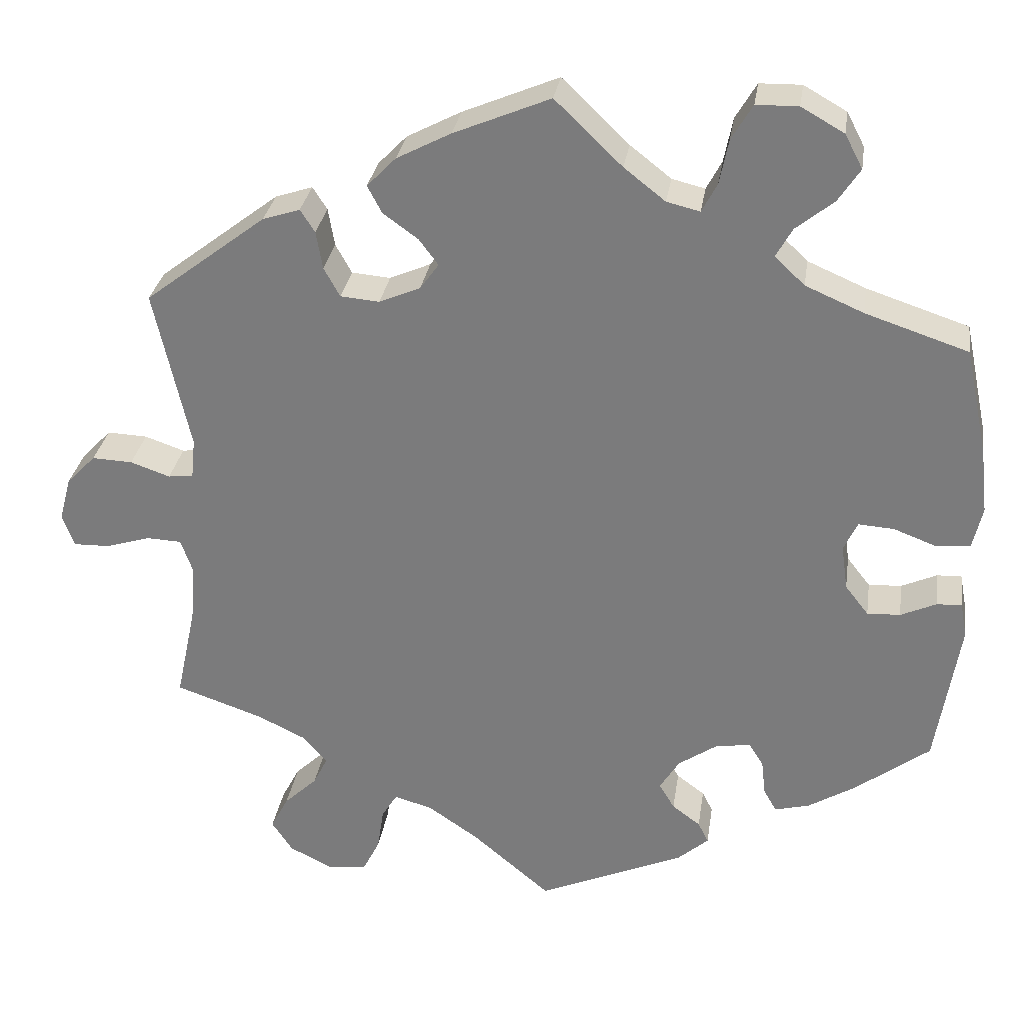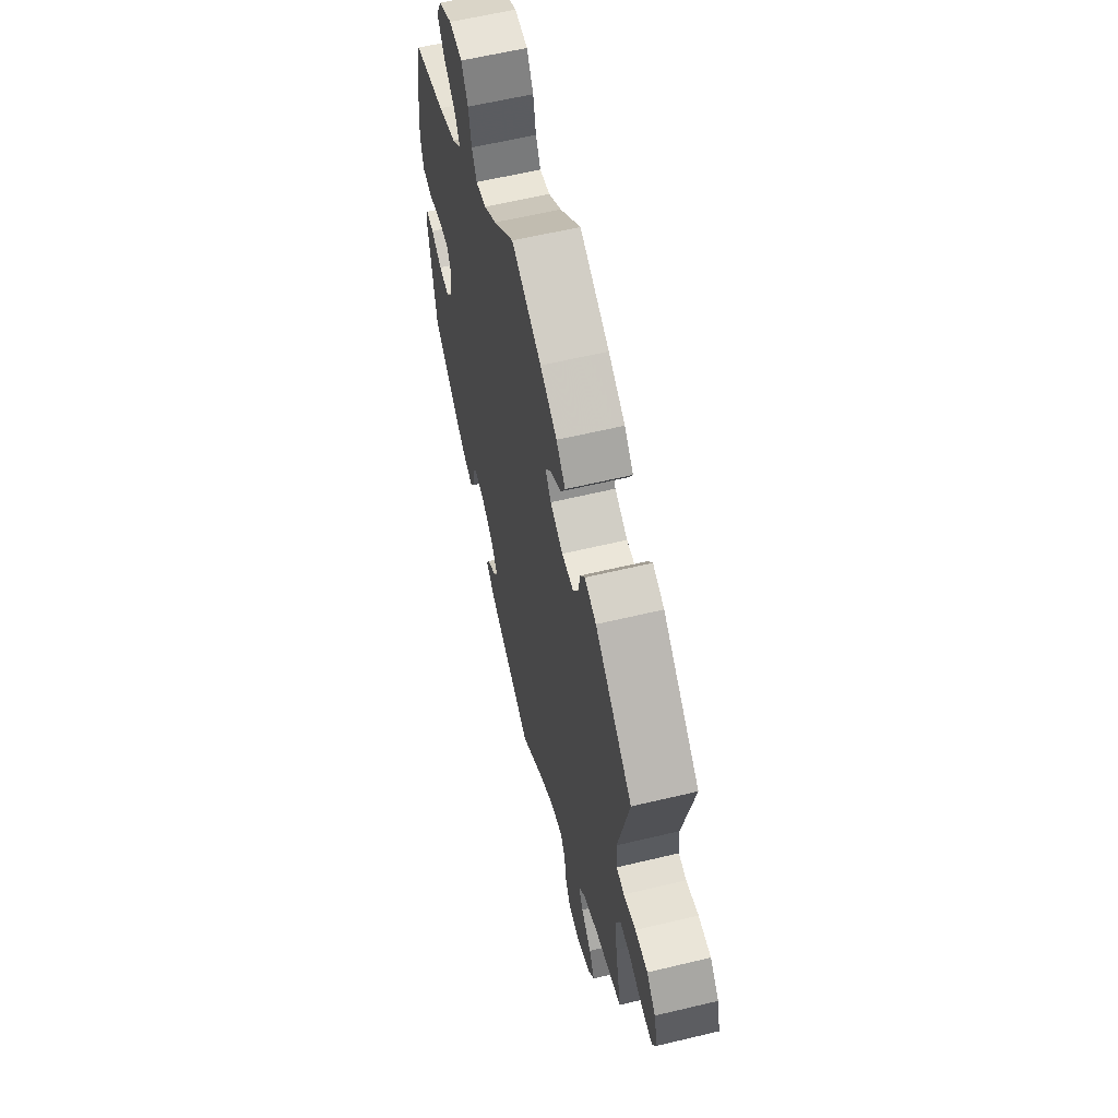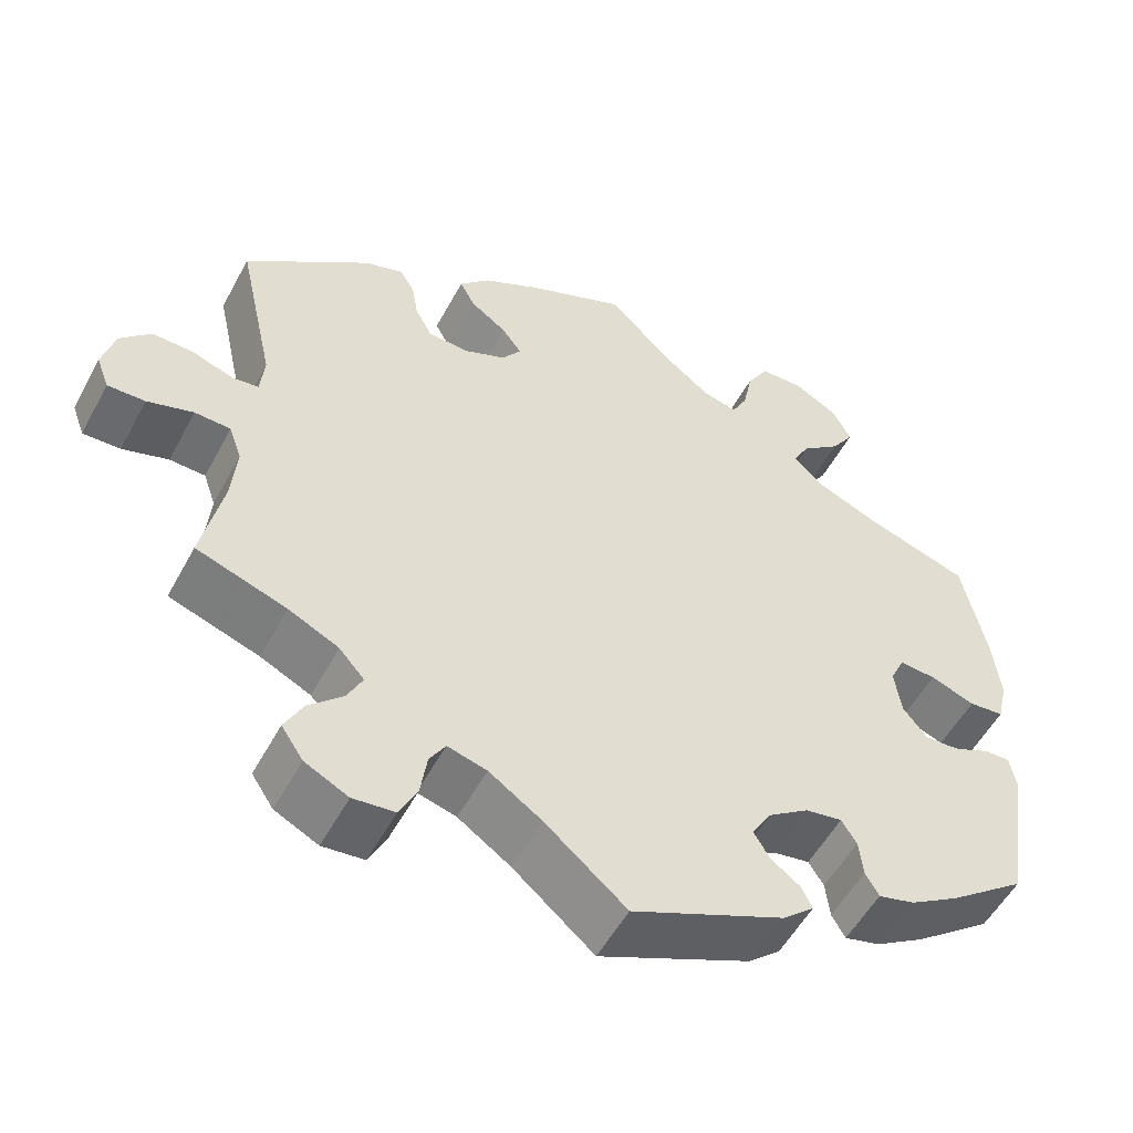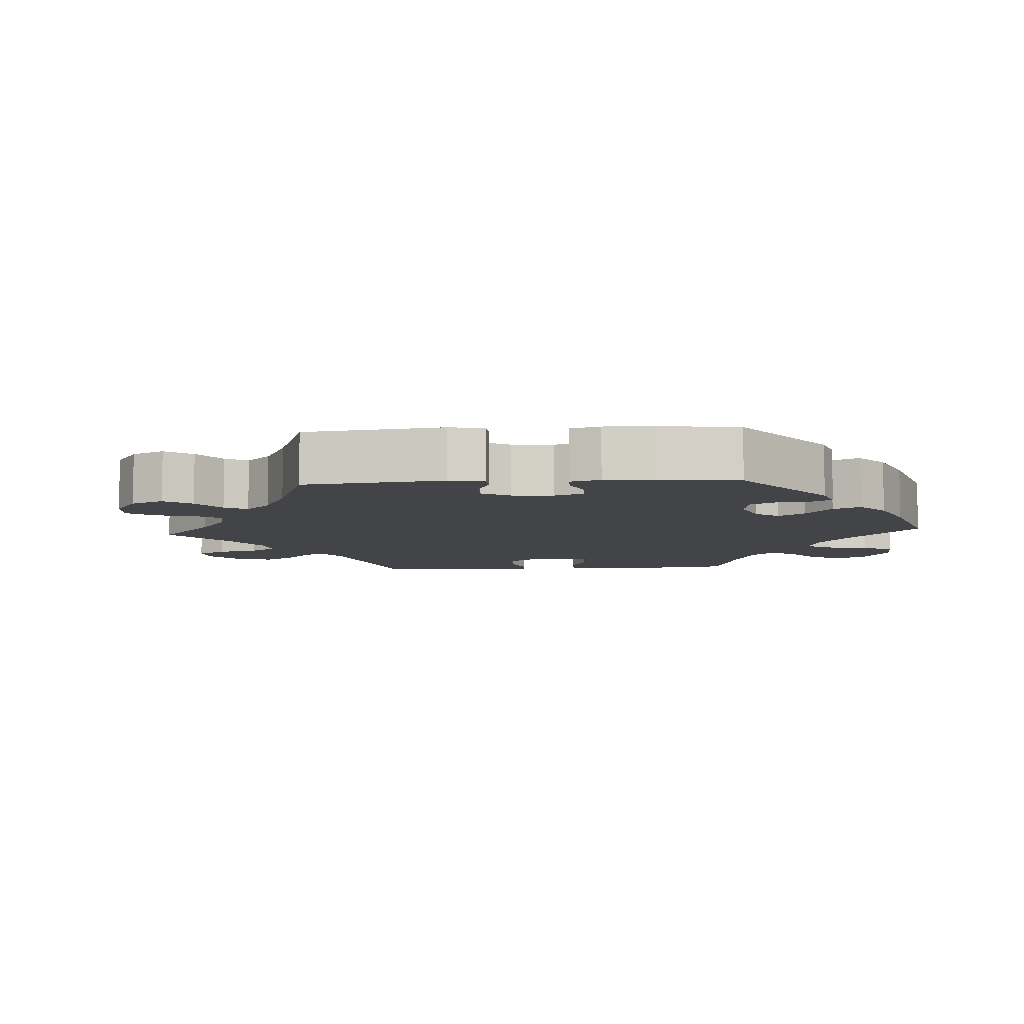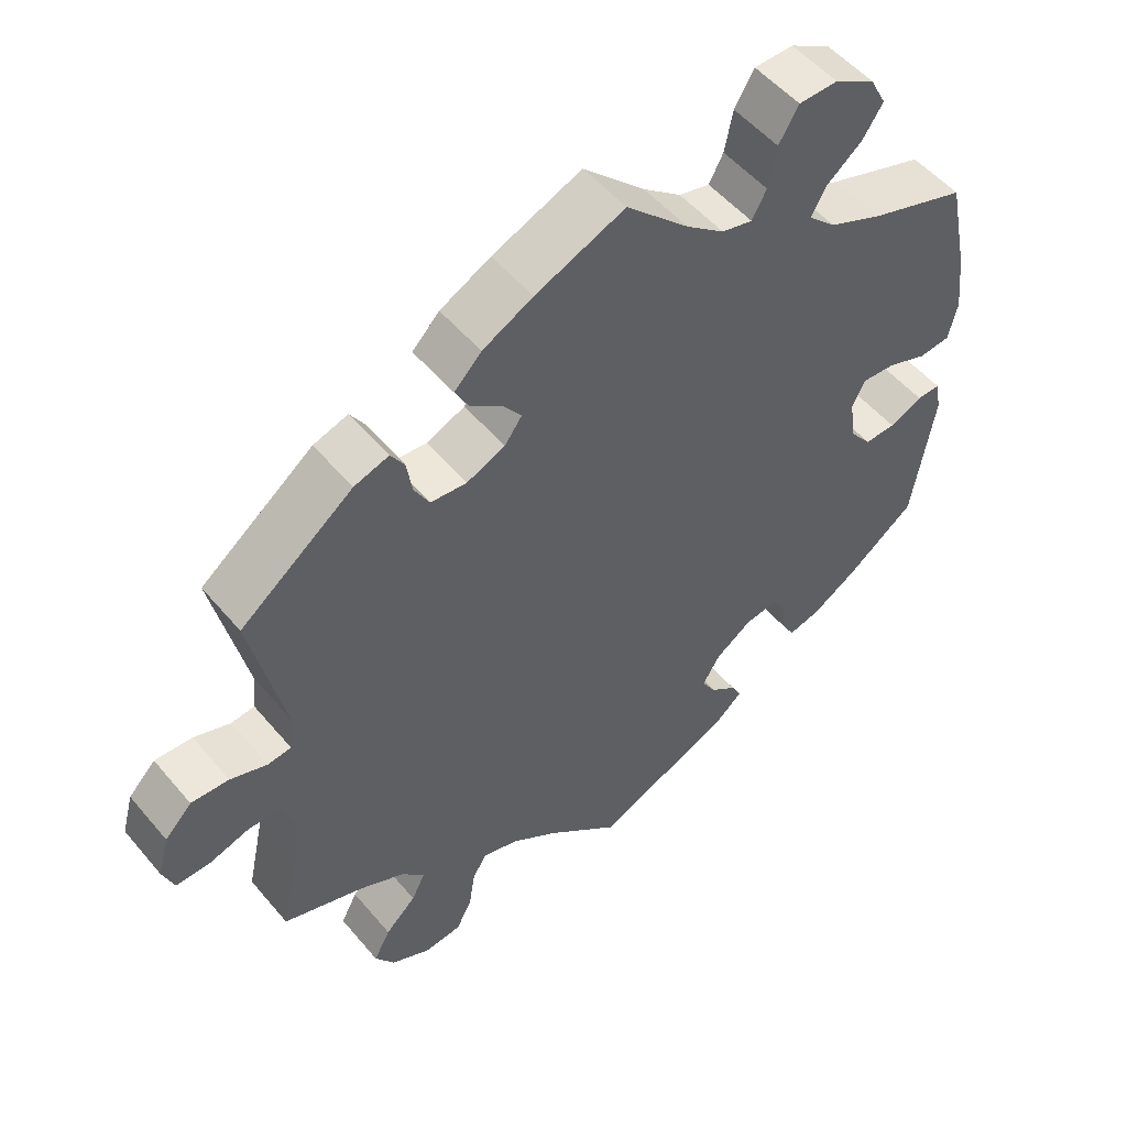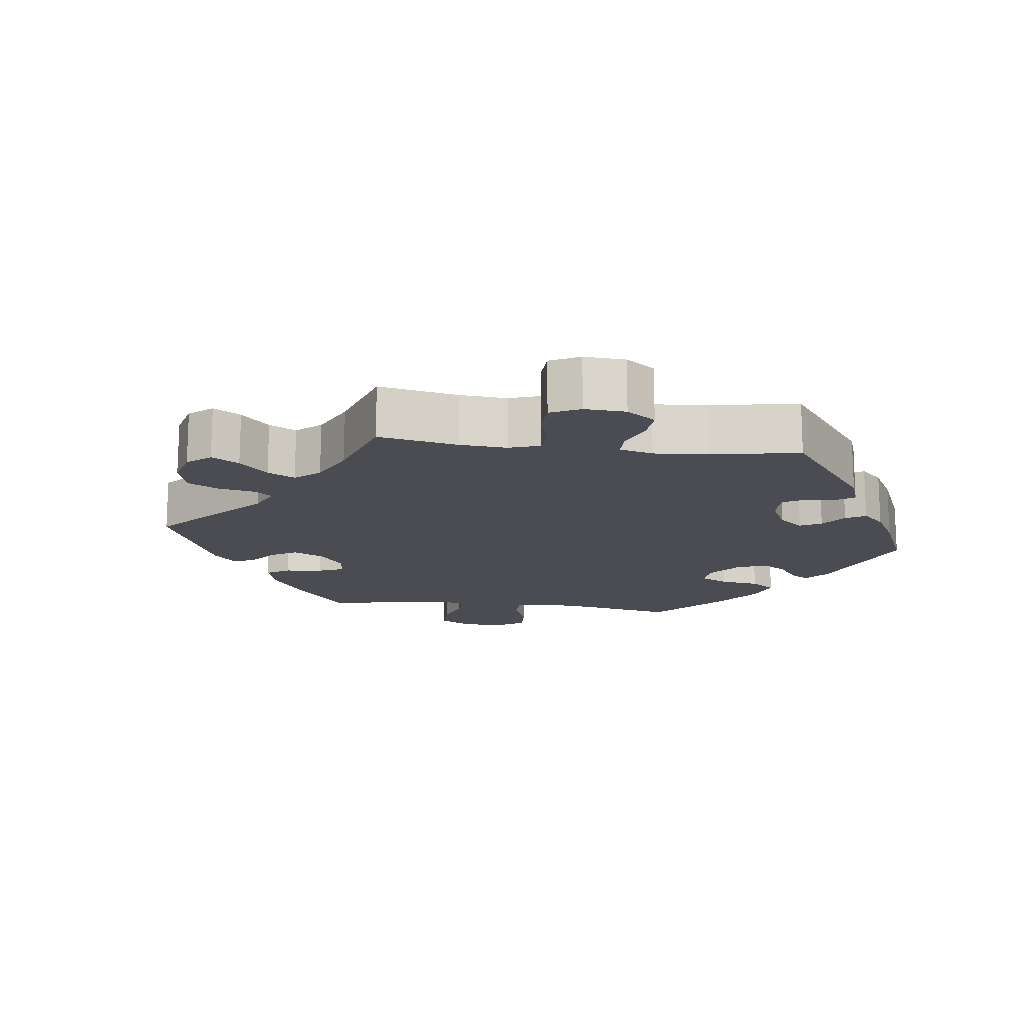
<metadata>
{"format":"obj","ext":"obj","renderer":"f3d","projection":"perspective","resolution":1024,"background":"white","views":[{"elev":30.1,"azim":-171.5,"up":"+Z"},{"elev":60.9,"azim":76.3,"up":"+Z"},{"elev":-53.5,"azim":152.2,"up":"+Z"},{"elev":-7.9,"azim":-146.3,"up":"+Y"},{"elev":52.3,"azim":141.2,"up":"+Z"},{"elev":-15.3,"azim":142.7,"up":"+Y"}]}
</metadata>
<code>
v -0.53 0.07 -0.106
v -0.522 0.07 -0.063
v -0.491 0.07 -0.064
v -0.447 0.07 -0.084
v -0.406 0.07 -0.086
v -0.377 0.07 -0.049
v -0.369 0.07 0.007
v -0.386 0.07 0.043
v -0.43 0.07 0.04
v -0.483 0.07 0.02
v -0.525 0.07 0.024
v -0.537 0.07 0.076
v -0.528 0.07 0.156
v -0.5 0.07 0.289
v -0.373 0.07 0.331
v -0.301 0.07 0.362
v -0.264 0.07 0.397
v -0.284 0.07 0.433
v -0.331 0.07 0.471
v -0.358 0.07 0.512
v -0.336 0.07 0.554
v -0.283 0.07 0.584
v -0.231 0.07 0.583
v -0.205 0.07 0.539
v -0.194 0.07 0.484
v -0.175 0.07 0.448
v -0.134 0.07 0.458
v -0.083 0.07 0.498
v 0 0.07 0.578
v 0.119 0.07 0.528
v 0.186 0.07 0.493
v 0.222 0.07 0.456
v 0.204 0.07 0.422
v 0.161 0.07 0.391
v 0.137 0.07 0.359
v 0.16 0.07 0.327
v 0.211 0.07 0.305
v 0.259 0.07 0.309
v 0.279 0.07 0.345
v 0.287 0.07 0.392
v 0.305 0.07 0.42
v 0.351 0.07 0.405
v 0.501 0.07 0.29
v 0.457 0.07 0.091
v 0.462 0.07 0.042
v 0.493 0.07 0.038
v 0.542 0.07 0.055
v 0.592 0.07 0.057
v 0.628 0.07 0.02
v 0.643 0.07 -0.035
v 0.628 0.07 -0.075
v 0.583 0.07 -0.074
v 0.528 0.07 -0.057
v 0.485 0.07 -0.059
v 0.47 0.07 -0.102
v 0.476 0.07 -0.172
v 0.501 0.07 -0.289
v 0.393 0.07 -0.326
v 0.333 0.07 -0.355
v 0.303 0.07 -0.389
v 0.321 0.07 -0.425
v 0.362 0.07 -0.464
v 0.384 0.07 -0.506
v 0.358 0.07 -0.545
v 0.306 0.07 -0.571
v 0.256 0.07 -0.566
v 0.235 0.07 -0.524
v 0.227 0.07 -0.471
v 0.208 0.07 -0.44
v 0.161 0.07 -0.453
v 0.098 0.07 -0.496
v 0.001 0.07 -0.578
v -0.181 0.07 -0.499
v -0.219 0.07 -0.466
v -0.206 0.07 -0.44
v -0.171 0.07 -0.414
v -0.152 0.07 -0.382
v -0.176 0.07 -0.343
v -0.224 0.07 -0.31
v -0.268 0.07 -0.303
v -0.286 0.07 -0.332
v -0.291 0.07 -0.376
v -0.307 0.07 -0.404
v -0.35 0.07 -0.393
v -0.409 0.07 -0.357
v -0.501 0.07 -0.288
v -0.53 0 -0.106
v -0.522 0 -0.063
v -0.491 0 -0.064
v -0.447 0 -0.084
v -0.406 0 -0.086
v -0.377 0 -0.049
v -0.369 0 0.007
v -0.386 0 0.043
v -0.43 0 0.04
v -0.483 0 0.02
v -0.525 0 0.024
v -0.537 0 0.076
v -0.528 0 0.156
v -0.5 0 0.289
v -0.373 0 0.331
v -0.301 0 0.362
v -0.264 0 0.397
v -0.284 0 0.433
v -0.331 0 0.471
v -0.358 0 0.512
v -0.336 0 0.554
v -0.283 0 0.584
v -0.231 0 0.583
v -0.205 0 0.539
v -0.194 0 0.484
v -0.175 0 0.448
v -0.134 0 0.458
v -0.083 0 0.498
v 0 0 0.578
v 0.119 0 0.528
v 0.186 0 0.493
v 0.222 0 0.456
v 0.204 0 0.422
v 0.161 0 0.391
v 0.137 0 0.359
v 0.16 0 0.327
v 0.211 0 0.305
v 0.259 0 0.309
v 0.279 0 0.345
v 0.287 0 0.392
v 0.305 0 0.42
v 0.351 0 0.405
v 0.501 0 0.29
v 0.457 0 0.091
v 0.462 0 0.042
v 0.493 0 0.038
v 0.542 0 0.055
v 0.592 0 0.057
v 0.628 0 0.02
v 0.643 0 -0.035
v 0.628 0 -0.075
v 0.583 0 -0.074
v 0.528 0 -0.057
v 0.485 0 -0.059
v 0.47 0 -0.102
v 0.476 0 -0.172
v 0.501 0 -0.289
v 0.393 0 -0.326
v 0.333 0 -0.355
v 0.303 0 -0.389
v 0.321 0 -0.425
v 0.362 0 -0.464
v 0.384 0 -0.506
v 0.358 0 -0.545
v 0.306 0 -0.571
v 0.256 0 -0.566
v 0.235 0 -0.524
v 0.227 0 -0.471
v 0.208 0 -0.44
v 0.161 0 -0.453
v 0.098 0 -0.496
v 0.001 0 -0.578
v -0.181 0 -0.499
v -0.219 0 -0.466
v -0.206 0 -0.44
v -0.171 0 -0.414
v -0.152 0 -0.382
v -0.176 0 -0.343
v -0.224 0 -0.31
v -0.268 0 -0.303
v -0.286 0 -0.332
v -0.291 0 -0.376
v -0.307 0 -0.404
v -0.35 0 -0.393
v -0.409 0 -0.357
v -0.501 0 -0.288
f 81 82 83 84
f 80 81 84 85
f 73 74 75 76
f 71 72 73 76
f 70 71 76 77
f 69 70 77 78
f 65 66 67 68
f 65 68 69
f 64 65 69
f 61 62 63 64
f 60 61 64 69
f 59 60 69 78
f 56 57 58
f 55 56 58 59
f 54 55 59 78
f 50 51 52 53
f 50 53 54
f 49 50 54
f 46 47 48 49
f 45 46 49 54
f 41 42 43 44
f 39 40 41 44
f 38 39 44 45
f 37 38 45 54
f 31 32 33 34
f 31 34 35
f 28 29 30 31
f 27 28 31 35
f 26 27 35 36
f 22 23 24 25
f 22 25 26
f 21 22 26
f 18 19 20 21
f 17 18 21 26
f 16 17 26 36
f 12 13 14 15
f 9 10 11 12
f 8 9 12 15
f 7 8 15 16
f 1 2 3 4
f 1 4 5
f 80 85 86 1
f 37 54 78 79
f 6 7 16 36
f 5 6 36 37
f 79 80 1 5
f 5 37 79
f 170 169 168 167
f 171 170 167 166
f 162 161 160 159
f 162 159 158 157
f 163 162 157 156
f 164 163 156 155
f 154 153 152 151
f 155 154 151
f 155 151 150
f 150 149 148 147
f 155 150 147 146
f 164 155 146 145
f 144 143 142
f 145 144 142 141
f 164 145 141 140
f 139 138 137 136
f 140 139 136
f 140 136 135
f 135 134 133 132
f 140 135 132 131
f 130 129 128 127
f 130 127 126 125
f 131 130 125 124
f 140 131 124 123
f 120 119 118 117
f 121 120 117
f 117 116 115 114
f 121 117 114 113
f 122 121 113 112
f 111 110 109 108
f 112 111 108
f 112 108 107
f 107 106 105 104
f 112 107 104 103
f 122 112 103 102
f 101 100 99 98
f 98 97 96 95
f 101 98 95 94
f 102 101 94 93
f 90 89 88 87
f 91 90 87
f 87 172 171 166
f 165 164 140 123
f 122 102 93 92
f 123 122 92 91
f 91 87 166 165
f 165 123 91
f 1 87 88 2
f 2 88 89 3
f 3 89 90 4
f 4 90 91 5
f 5 91 92 6
f 6 92 93 7
f 7 93 94 8
f 8 94 95 9
f 9 95 96 10
f 10 96 97 11
f 11 97 98 12
f 12 98 99 13
f 13 99 100 14
f 14 100 101 15
f 15 101 102 16
f 16 102 103 17
f 17 103 104 18
f 18 104 105 19
f 19 105 106 20
f 20 106 107 21
f 21 107 108 22
f 22 108 109 23
f 23 109 110 24
f 24 110 111 25
f 25 111 112 26
f 26 112 113 27
f 27 113 114 28
f 28 114 115 29
f 29 115 116 30
f 30 116 117 31
f 31 117 118 32
f 32 118 119 33
f 33 119 120 34
f 34 120 121 35
f 35 121 122 36
f 36 122 123 37
f 37 123 124 38
f 38 124 125 39
f 39 125 126 40
f 40 126 127 41
f 41 127 128 42
f 42 128 129 43
f 43 129 130 44
f 44 130 131 45
f 45 131 132 46
f 46 132 133 47
f 47 133 134 48
f 48 134 135 49
f 49 135 136 50
f 50 136 137 51
f 51 137 138 52
f 52 138 139 53
f 53 139 140 54
f 54 140 141 55
f 55 141 142 56
f 56 142 143 57
f 57 143 144 58
f 58 144 145 59
f 59 145 146 60
f 60 146 147 61
f 61 147 148 62
f 62 148 149 63
f 63 149 150 64
f 64 150 151 65
f 65 151 152 66
f 66 152 153 67
f 67 153 154 68
f 68 154 155 69
f 69 155 156 70
f 70 156 157 71
f 71 157 158 72
f 72 158 159 73
f 73 159 160 74
f 74 160 161 75
f 75 161 162 76
f 76 162 163 77
f 77 163 164 78
f 78 164 165 79
f 79 165 166 80
f 80 166 167 81
f 81 167 168 82
f 82 168 169 83
f 83 169 170 84
f 84 170 171 85
f 85 171 172 86
f 86 172 87 1

</code>
